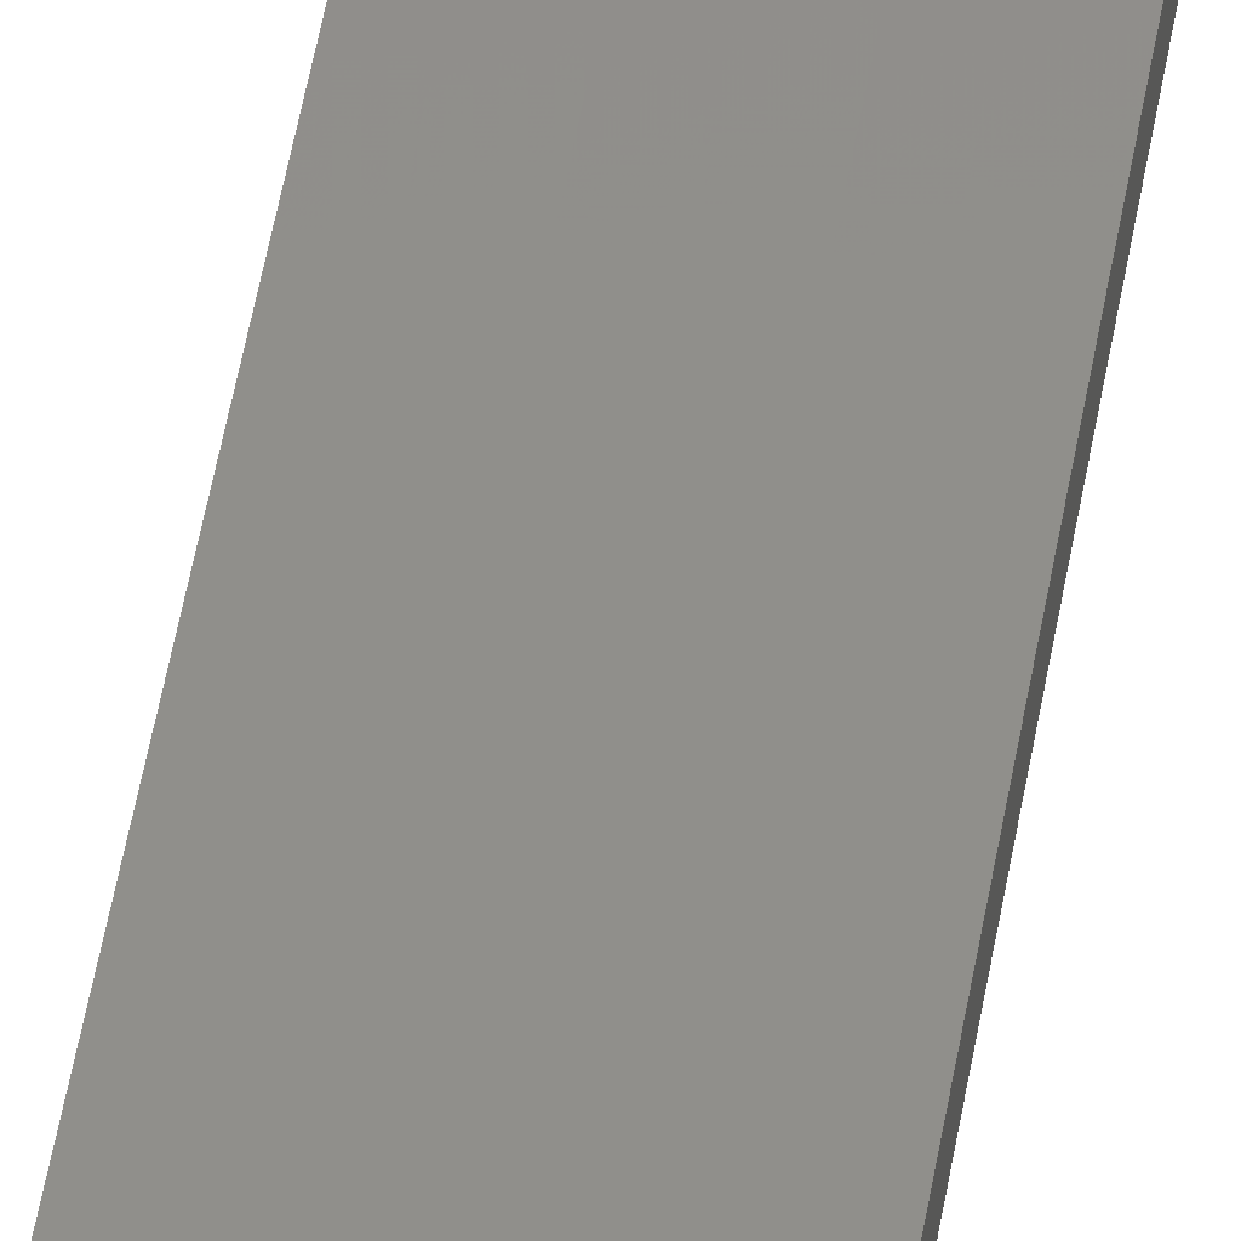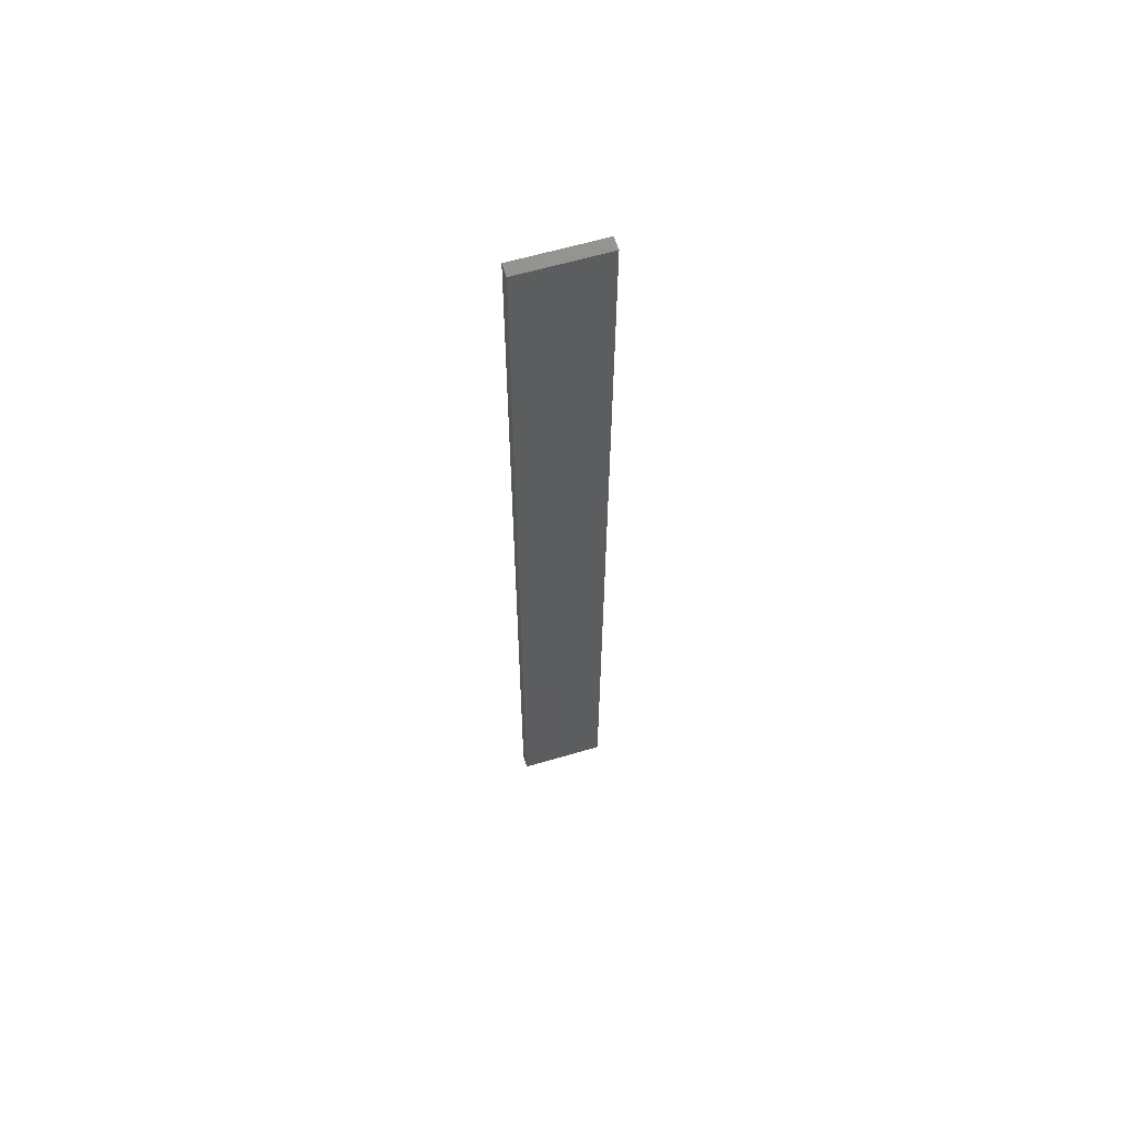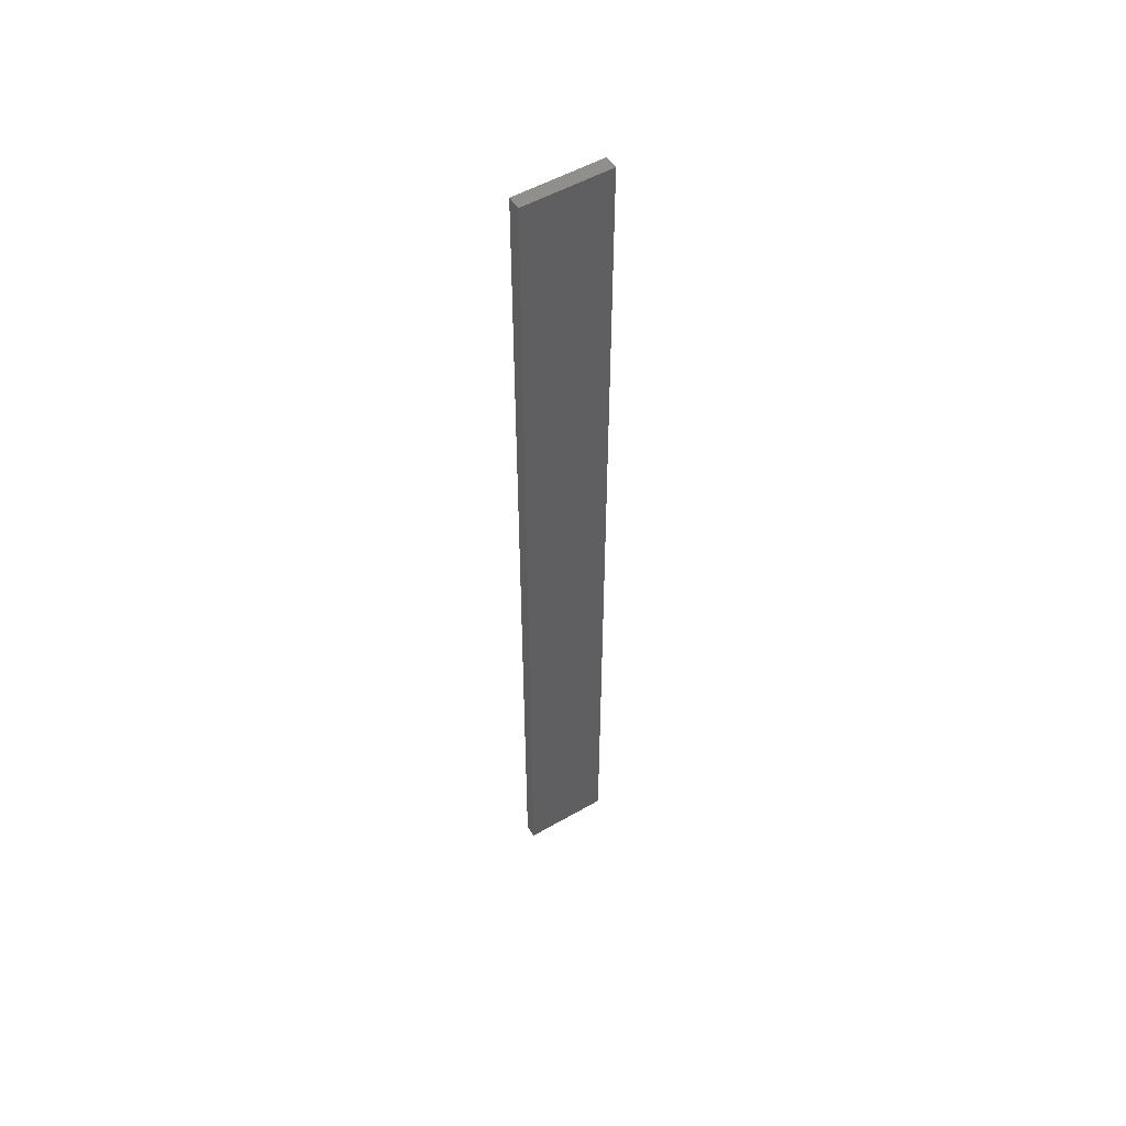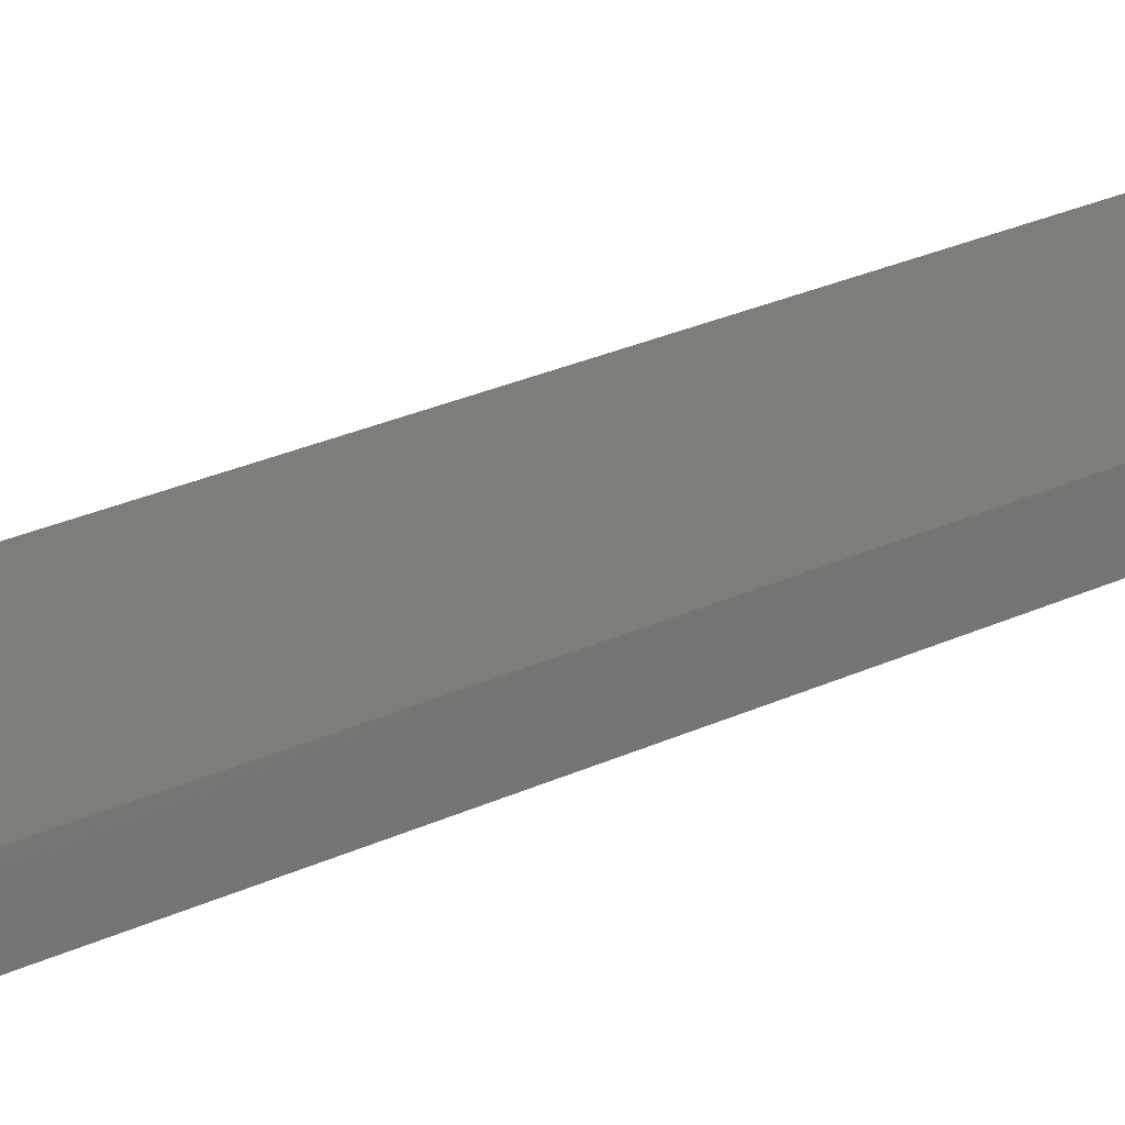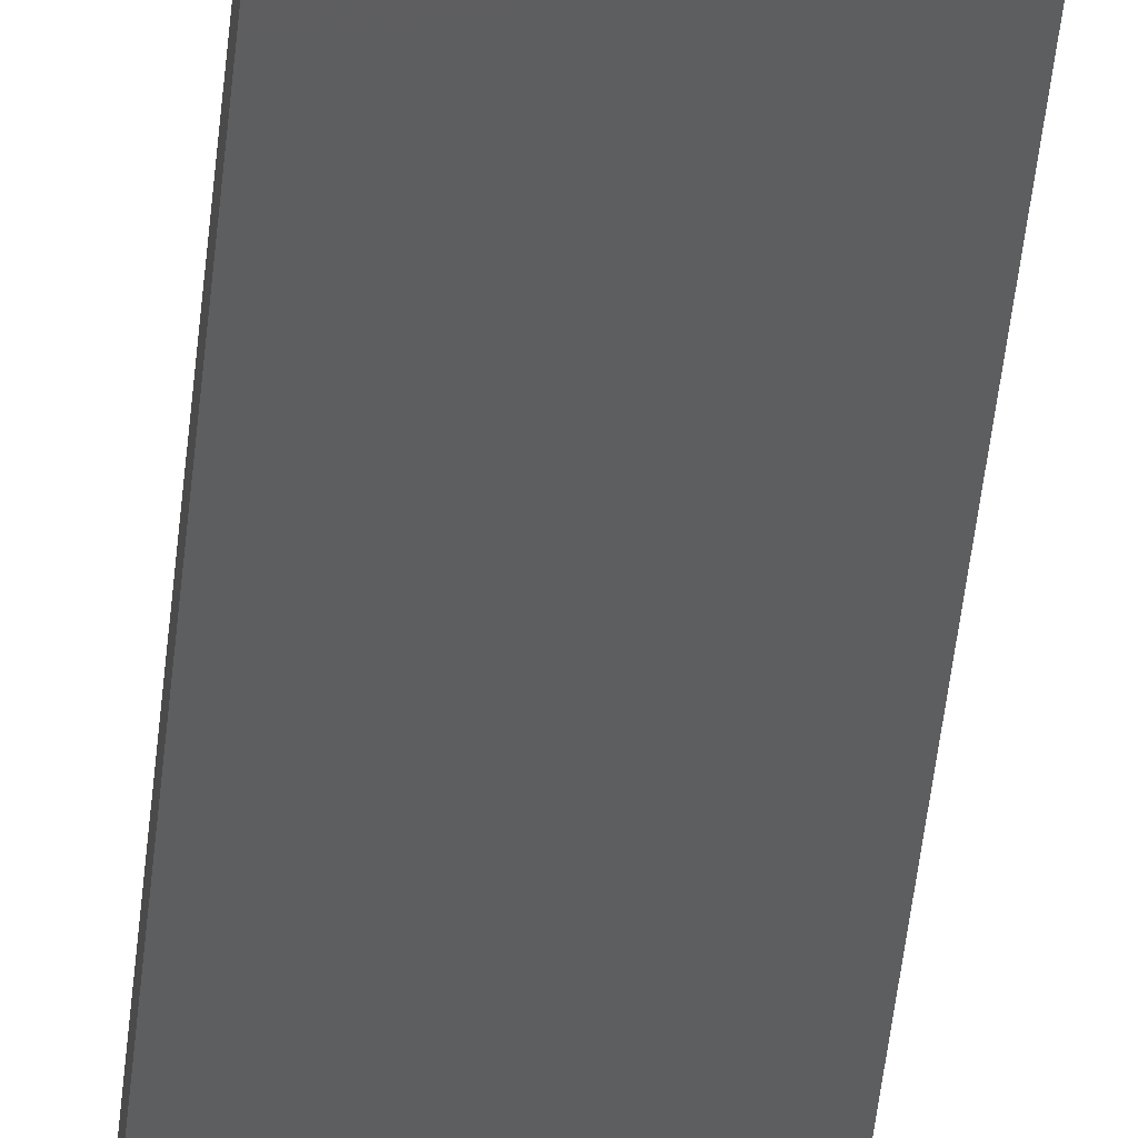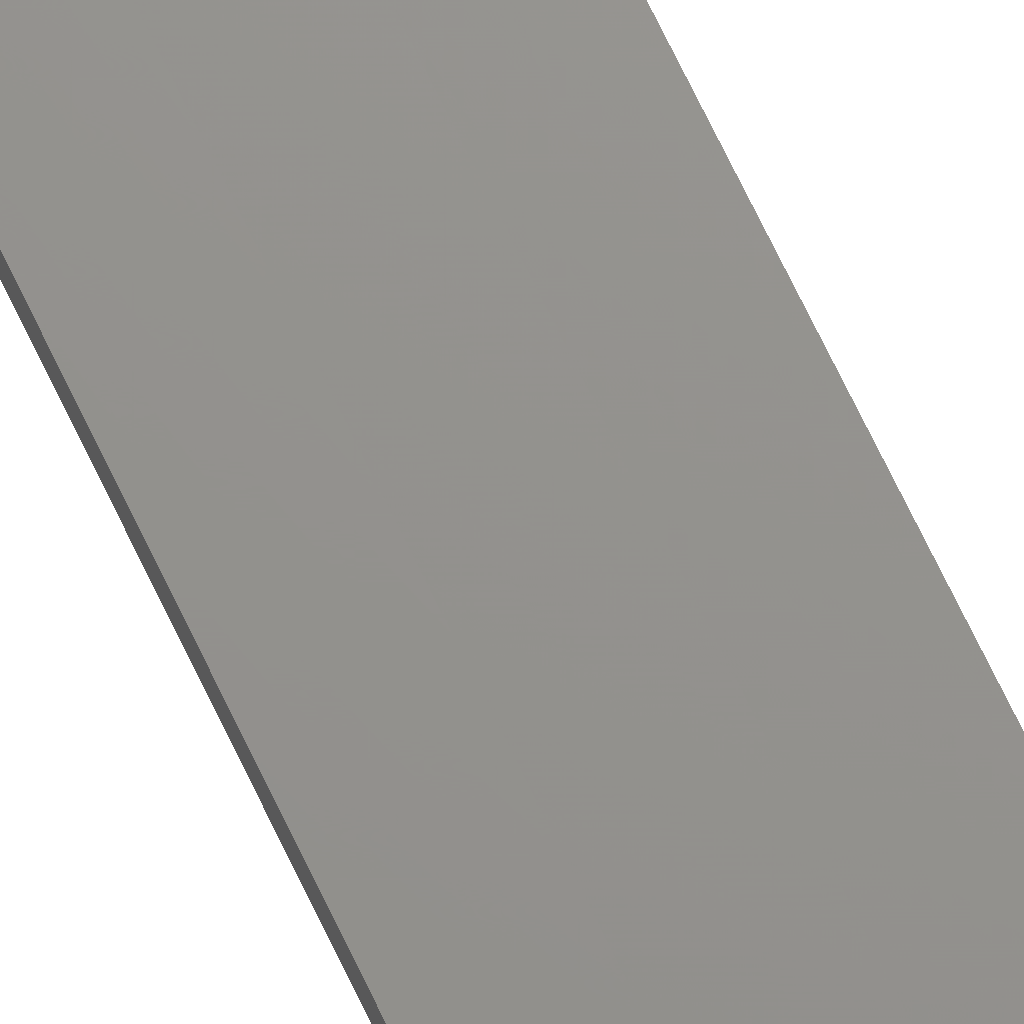
<metadata>
{"format":"stl","ext":"stl","renderer":"f3d","projection":"perspective","resolution":1024,"background":"white","views":[{"elev":47.7,"azim":9.1,"up":"+Y"},{"elev":62.0,"azim":-16.5,"up":"+Z"},{"elev":53.0,"azim":-31.5,"up":"+Z"},{"elev":10.6,"azim":-150.9,"up":"+Y"},{"elev":-34.9,"azim":175.6,"up":"+Y"},{"elev":71.7,"azim":154.3,"up":"+Y"}]}
</metadata>
<code>
# stl→obj: 16 verts, 28 faces
v -0.1612 -4.35 396.2
v -0.05289 -4.35 396.2
v -0.05289 -4.35 399.8
v -0.1612 -4.35 399.8
v -0.2696 -4.351 396.2
v -0.2696 -4.351 399.8
v -0.3779 -4.351 396.2
v -0.3779 -4.351 399.8
v -0.3779 -4.301 396.2
v -0.3779 -4.301 399.8
v -0.05309 -4.3 399.8
v -0.1614 -4.3 396.2
v -0.1614 -4.3 399.8
v -0.05309 -4.3 396.2
v -0.2696 -4.301 396.2
v -0.2696 -4.301 399.8
f 1 2 3
f 1 3 4
f 5 4 6
f 5 1 4
f 7 6 8
f 7 5 6
f 9 7 8
f 9 8 10
f 11 12 13
f 14 12 11
f 13 15 16
f 12 15 13
f 16 9 10
f 15 9 16
f 2 14 11
f 2 11 3
f 9 15 7
f 15 5 7
f 15 12 5
f 12 1 5
f 12 14 1
f 14 2 1
f 16 10 8
f 6 16 8
f 13 16 6
f 4 13 6
f 3 11 13
f 3 13 4

</code>
